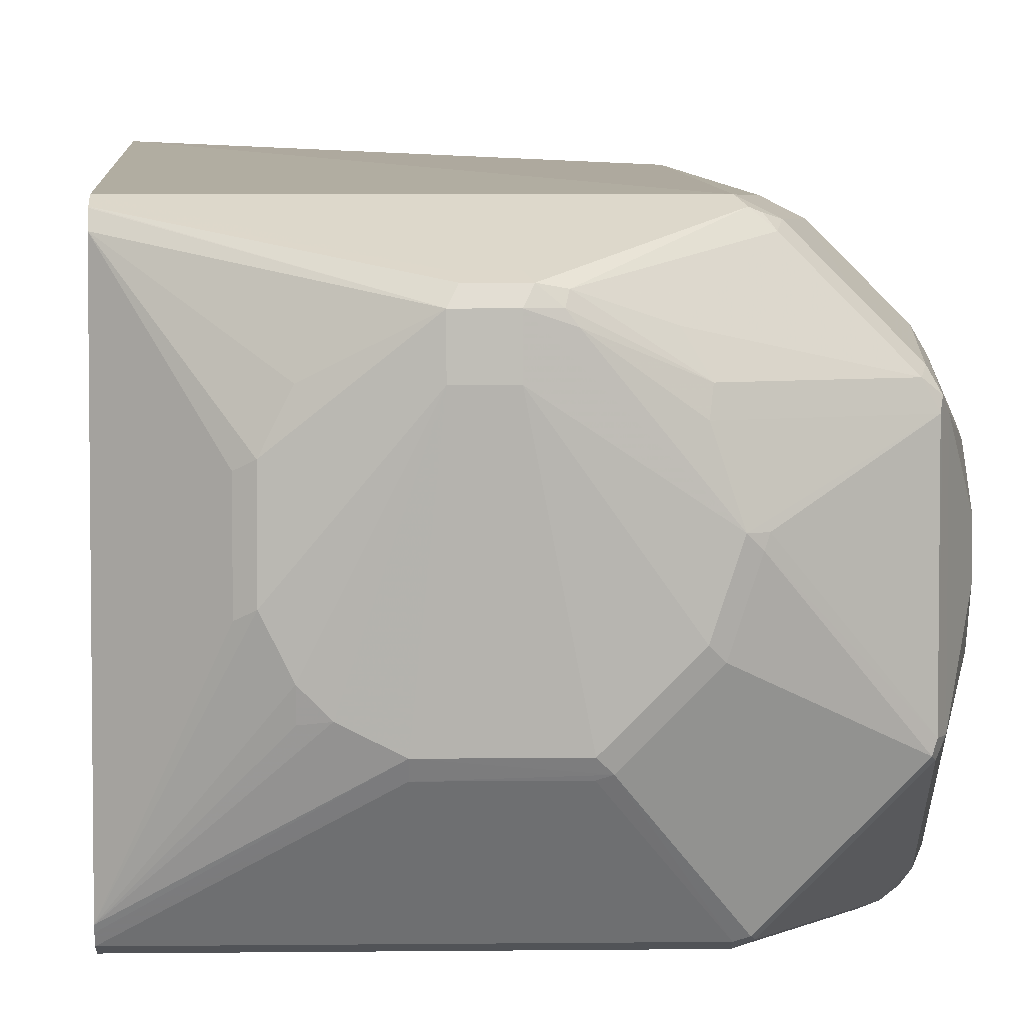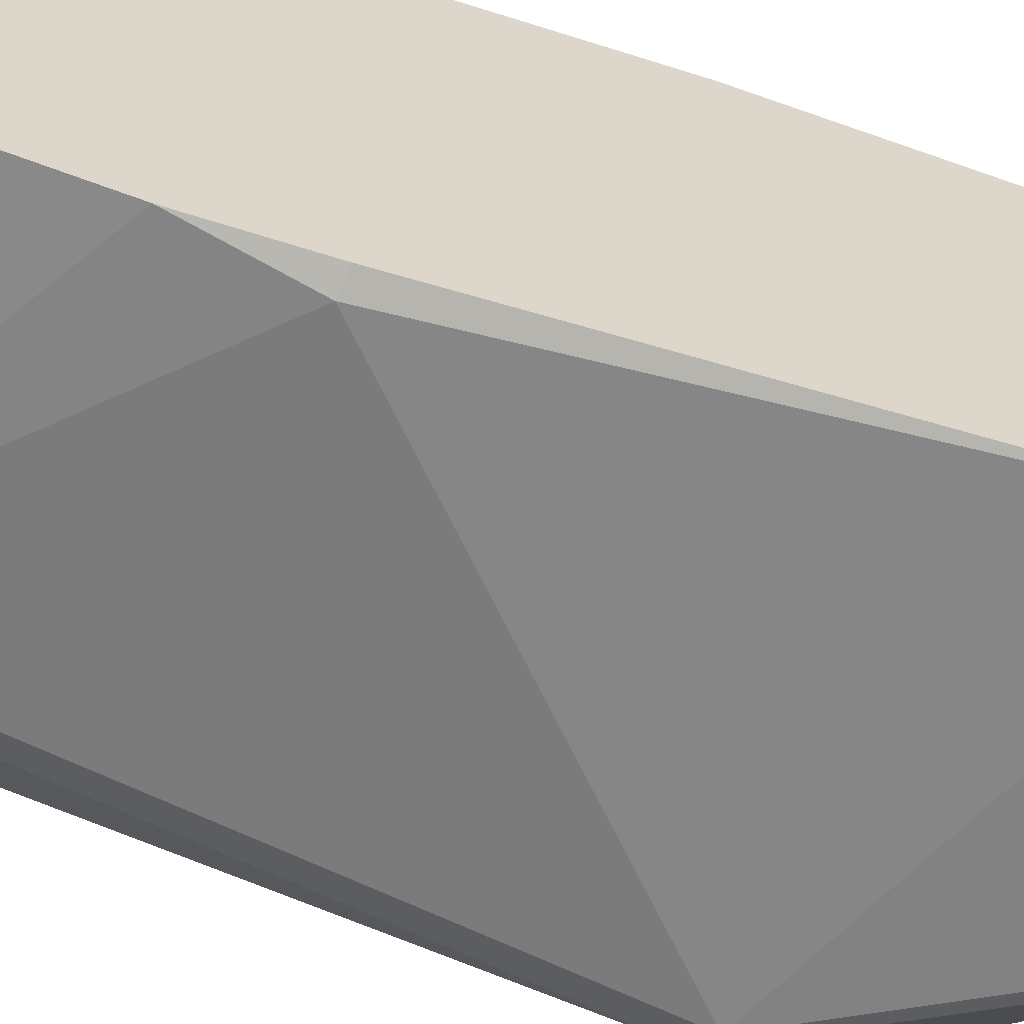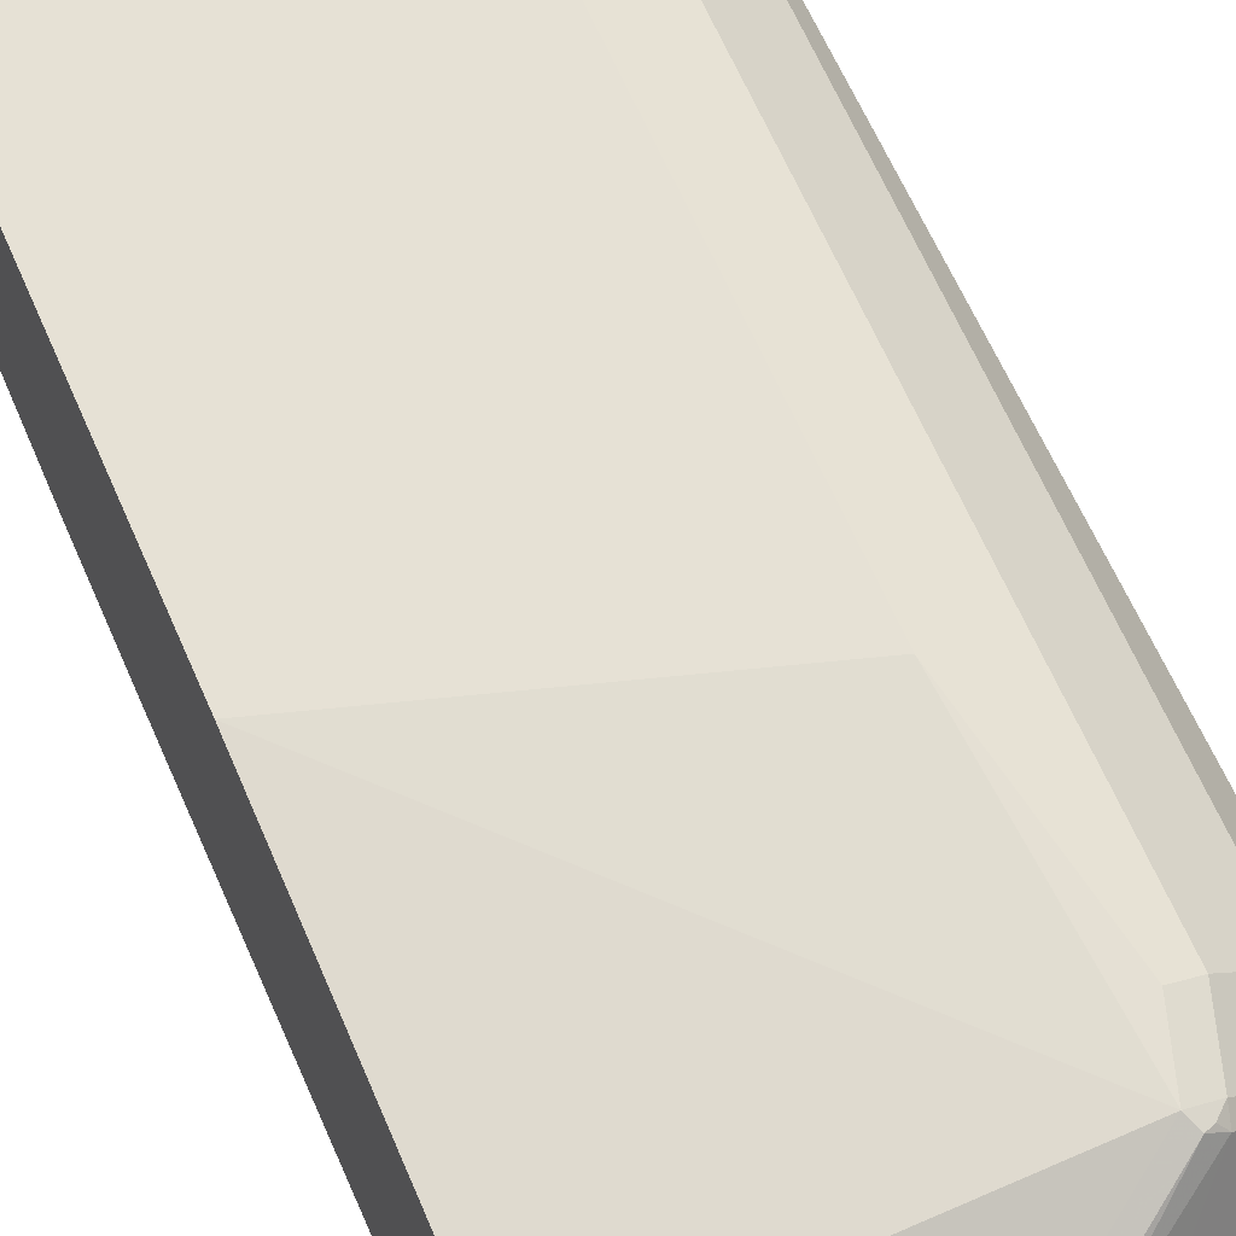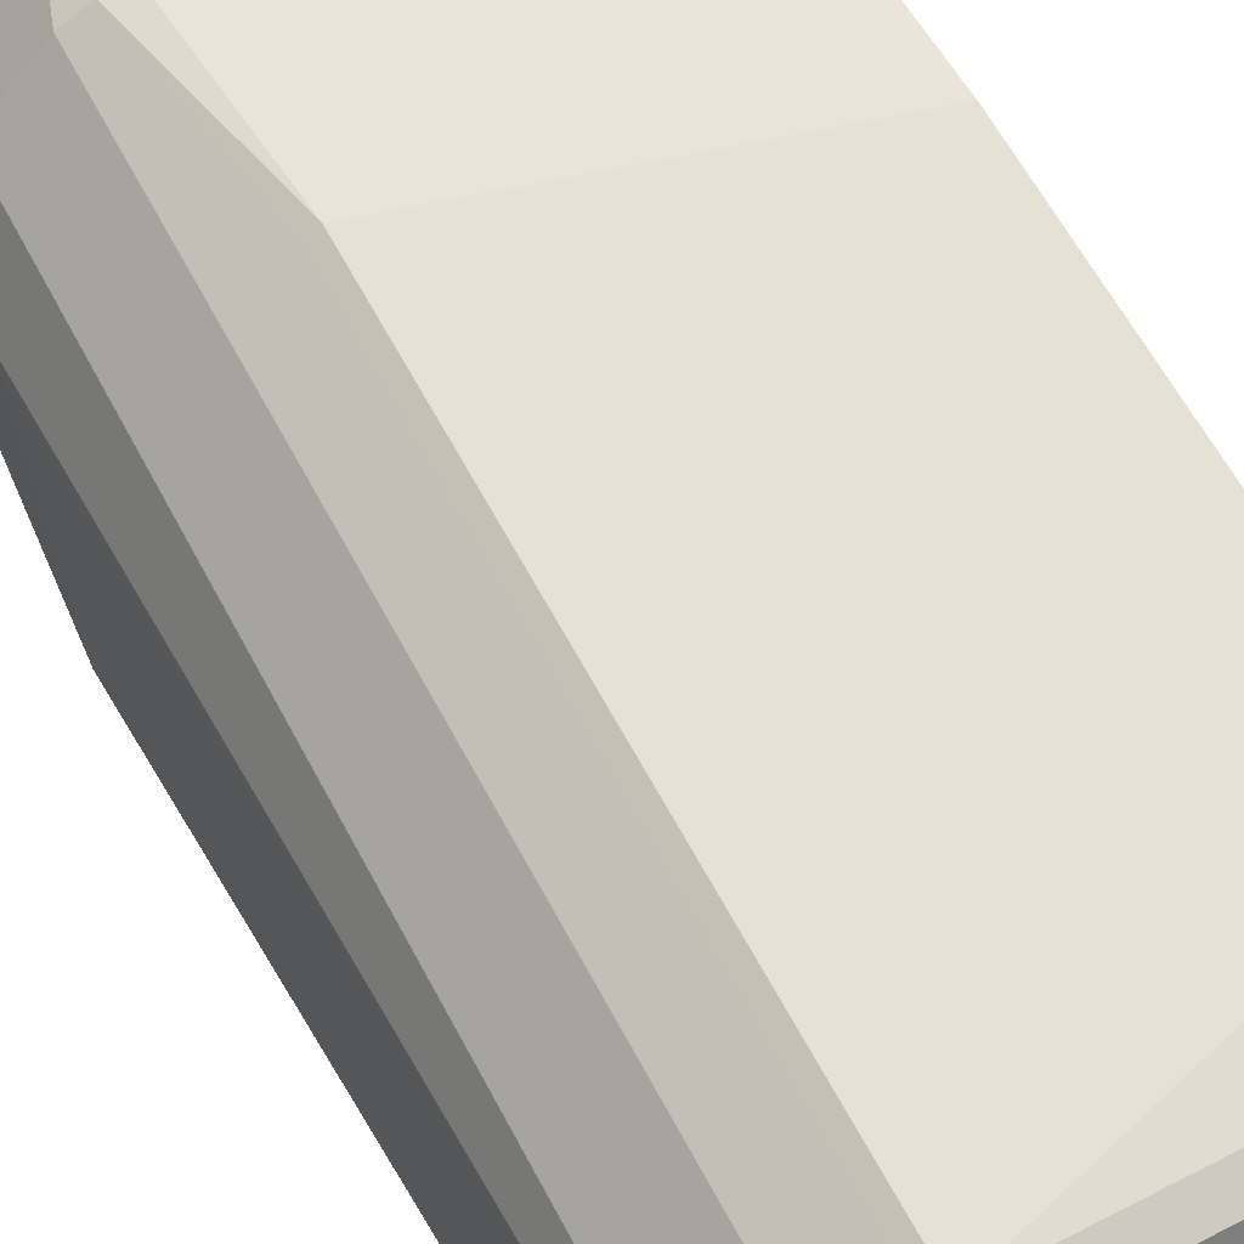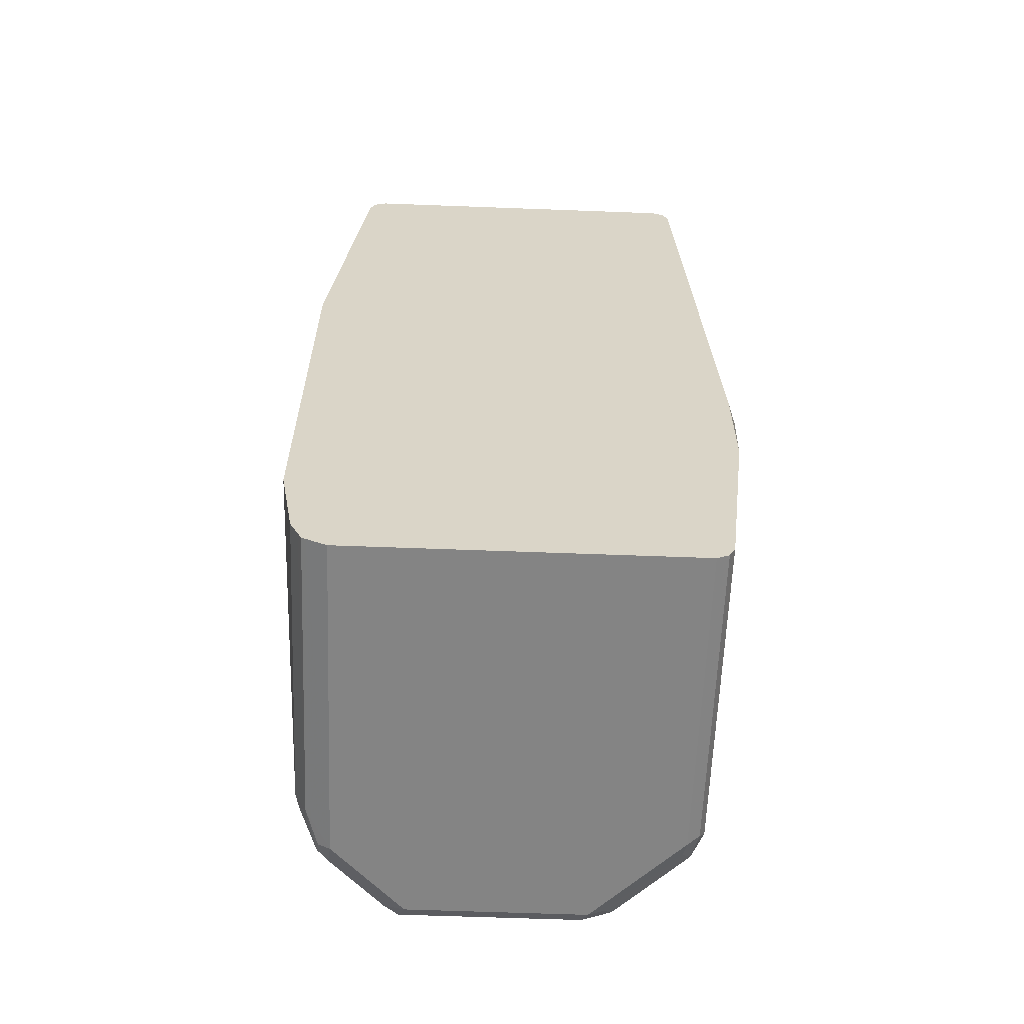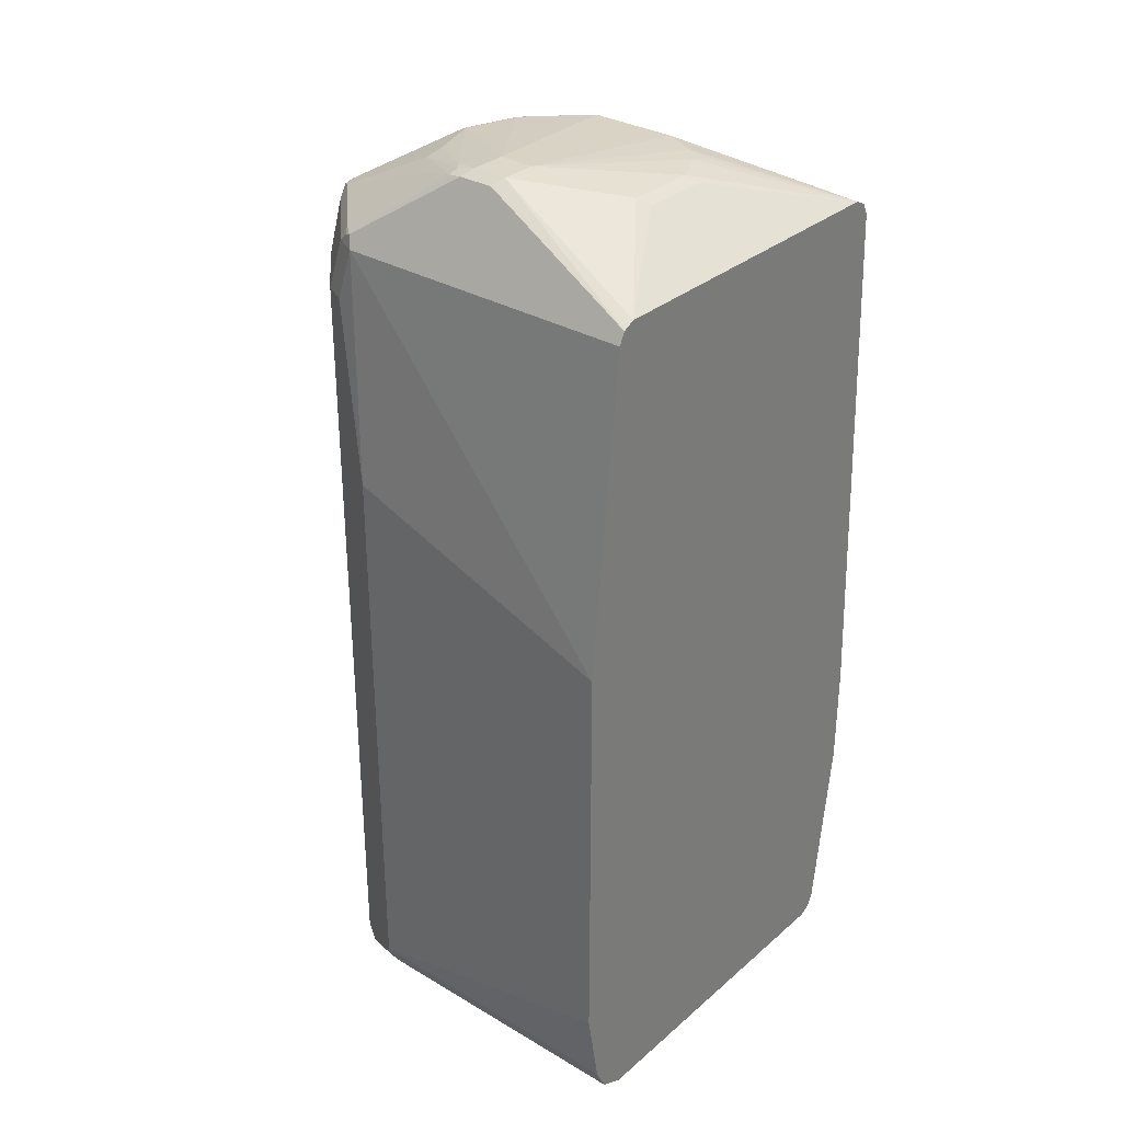
<metadata>
{"format":"obj","ext":"obj","renderer":"f3d","projection":"perspective","resolution":1024,"background":"white","views":[{"elev":4.6,"azim":177.9,"up":"+Z"},{"elev":-62.0,"azim":72.0,"up":"+Z"},{"elev":66.1,"azim":156.3,"up":"+Z"},{"elev":61.4,"azim":-27.7,"up":"+Z"},{"elev":-61.3,"azim":87.8,"up":"+Y"},{"elev":31.6,"azim":39.9,"up":"+Y"}]}
</metadata>
<code>
v -0.7798 0.1186 0.1017
v -0.7798 0.1695 0.3051
v -0.7798 0.2542 0.2204
v -0.7628 0.3051 0.1865
v -0.7741 0.1243 0.09043
v -0.7684 0.1129 0.07914
v -0.7515 -0.4972 0.1639
v -0.7628 -0.4916 0.1865
v -0.7628 -0.4916 0.3559
v -0.7798 0.2034 0.322
v -0.7798 0.2712 0.2543
v -0.7755 0.2797 0.2966
v -0.7628 0.3051 0.339
v -0.7585 0.3135 0.3475
v -0.7571 0.3164 0.1865
v -0.7543 0.3178 0.178
v -0.7571 0.3107 0.1752
v -0.7628 0.1356 0.08477
v -0.7571 0.1243 0.07347
v -0.7458 0.1186 0.06781
v -0.6837 -0.4972 0.0961
v -0.7006 -0.4972 0.113
v -0.7176 -0.4972 0.13
v -0.743 -0.5056 0.1724
v -0.7458 -0.5085 0.1865
v -0.7571 -0.5028 0.1921
v -0.7571 -0.5028 0.3616
v -0.7515 -0.4916 0.3786
v -0.7628 0.2542 0.3559
v -0.7798 0.2373 0.322
v -0.7798 0.2712 0.2882
v -0.748 0.3178 0.3559
v -0.7571 0.3164 0.339
v -0.7755 0.2457 0.3305
v -0.7585 0.2627 0.3644
v -0.7515 0.3051 0.3616
v -0.6724 0.3672 0.2882
v -0.6695 0.3687 0.2797
v -0.7374 0.3178 0.1611
v -0.6526 0.3687 0.2289
v -0.7402 0.3107 0.1582
v -0.6724 0.3107 0.09043
v -0.6611 0.3051 0.08477
v -0.3623 0.3051 0.08477
v -0.3814 -0.2118 0.05509
v -0.6611 -0.4916 0.08477
v -0.6695 -0.5 0.09324
v -0.6611 -0.5085 0.1017
v -0.6752 -0.5056 0.1045
v -0.6922 -0.5056 0.1215
v -0.7458 -0.5085 0.3559
v -0.695 -0.5085 0.1356
v -0.7458 -0.5042 0.375
v -0.7543 -0.5 0.3687
v -0.695 -0.5042 0.4259
v -0.7176 -0.4916 0.4124
v -0.7515 0.2542 0.3786
v -0.7176 0.3051 0.3955
v -0.6802 0.3178 0.4238
v -0.6314 0.3644 0.3814
v -0.6462 0.3687 0.3559
v -0.6441 0.3729 0.339
v -0.6611 0.3729 0.2882
v -0.6695 0.3178 0.09324
v -0.6441 0.3729 0.2373
v -0.6272 0.3729 0.2204
v -0.6187 0.3687 0.1949
v -0.6611 0.3164 0.09043
v -0.3623 -0.2087 0.06214
v -0.3623 0.3164 0.09043
v -0.3623 -0.3104 0.06247
v -0.3623 -0.4916 0.08477
v -0.3623 -0.4978 0.0879
v -0.6554 -0.5028 0.09043
v -0.3623 -0.5054 0.09544
v -0.3623 -0.5085 0.1017
v -0.695 -0.5085 0.4068
v -0.678 -0.5028 0.4351
v -0.6865 -0.5 0.4365
v -0.7006 -0.4916 0.4294
v -0.678 -0.5085 0.4238
v -0.7176 0.2542 0.4124
v -0.6837 0.3051 0.4294
v -0.7006 0.2542 0.4294
v -0.6738 0.3135 0.4323
v -0.6667 0.3164 0.4351
v -0.5806 0.3813 0.3983
v -0.5784 0.3856 0.3899
v -0.5848 0.3856 0.3814
v -0.5594 0.3899 0.3899
v -0.5594 0.3899 0.3559
v -0.6017 0.3687 0.178
v -0.6102 0.3729 0.2034
v -0.5933 0.3672 0.1752
v -0.5085 0.3672 0.1752
v -0.3623 0.32 0.09756
v -0.3623 -0.5028 0.09043
v -0.3623 -0.5085 0.4238
v -0.6441 -0.4972 0.4464
v -0.6611 -0.4916 0.4471
v -0.6526 -0.483 0.4534
v -0.678 -0.4916 0.4407
v -0.678 0.2542 0.4407
v -0.3623 -0.4993 0.4422
v -0.6724 0.3051 0.4351
v -0.6611 0.3051 0.4407
v -0.5651 0.3842 0.4012
v -0.5255 0.3899 0.3899
v -0.5255 0.3899 0.3559
v -0.5933 0.3729 0.1865
v -0.5085 0.3729 0.1865
v -0.3623 0.322 0.1017
v -0.3623 -0.4972 0.4464
v -0.3623 -0.4901 0.4499
v -0.6441 -0.4746 0.4576
v -0.6554 -0.4746 0.452
v -0.6554 0.08472 0.452
v -0.6441 0.08472 0.4576
v -0.3623 0.3051 0.4407
v -0.5594 0.3729 0.4068
v -0.3623 -5.642e-05 0.4715
v -0.5312 0.3842 0.4012
v -0.4577 0.3729 0.3559
v -0.4407 0.3729 0.322
v -0.3623 0.3164 0.4351
v -0.3623 0.3167 0.4345
v -0.3623 0.322 0.4238
v -0.4407 0.3729 0.2543
v -0.4577 0.3729 0.2204
v -0.4747 0.3729 0.2034
v -0.4577 0.3687 0.2013
v -0.4295 0.3672 0.2486
v -0.3623 -0.4746 0.4576
v -0.3623 -0.3961 0.4715
v -0.5255 0.3729 0.4068
v -0.4295 0.3672 0.3164
f 67 110 92
f 65 91 66
f 68 92 94
f 67 93 110
f 66 91 93
f 64 92 68
f 62 89 63
f 63 91 65
f 61 89 62
f 63 90 91
f 63 89 90
f 68 94 95
f 64 67 92
f 68 95 70
f 81 98 104
f 73 97 74
f 74 97 75
f 78 99 79
f 78 81 99
f 79 99 100
f 79 100 101
f 79 101 102
f 79 102 103
f 79 103 84
f 79 84 80
f 81 104 99
f 83 84 105
f 61 88 89
f 83 105 85
f 70 95 96
f 61 87 88
f 45 71 46
f 59 87 60
f 44 73 72
f 84 103 105
f 44 72 71
f 44 71 69
f 45 69 71
f 46 71 72
f 46 72 73
f 46 73 74
f 46 74 47
f 47 74 48
f 48 52 50
f 48 50 49
f 48 74 75
f 48 75 76
f 60 87 61
f 51 77 55
f 55 78 79
f 55 79 80
f 55 80 56
f 55 77 81
f 55 81 78
f 56 80 84
f 56 84 82
f 57 82 58
f 58 83 59
f 58 82 84
f 58 84 83
f 59 83 85
f 59 85 86
f 59 86 87
f 51 55 53
f 85 105 106
f 115 134 121
f 86 106 107
f 108 123 124
f 108 124 128
f 108 128 109
f 108 122 125
f 108 125 126
f 108 126 127
f 108 127 123
f 109 128 129
f 109 129 130
f 109 130 111
f 111 130 112
f 112 130 131
f 112 131 129
f 112 129 128
f 107 135 122
f 112 128 132
f 112 136 127
f 114 133 115
f 115 133 134
f 44 97 73
f 115 121 118
f 115 118 117
f 115 117 116
f 119 125 135
f 122 135 125
f 123 127 124
f 124 136 132
f 124 132 128
f 124 127 136
f 129 131 130
f 112 132 136
f 107 120 135
f 106 121 119
f 106 118 121
f 86 107 87
f 87 107 88
f 88 90 89
f 88 107 90
f 90 108 109
f 90 109 91
f 90 107 122
f 90 122 108
f 91 109 111
f 91 111 110
f 91 110 93
f 92 110 111
f 92 111 95
f 92 95 94
f 95 111 96
f 96 111 112
f 99 104 113
f 106 120 107
f 106 135 120
f 106 119 135
f 103 106 105
f 103 118 106
f 103 117 118
f 85 106 86
f 102 117 103
f 101 116 102
f 101 115 116
f 99 101 100
f 99 115 101
f 99 114 115
f 99 113 114
f 102 116 117
f 44 75 97
f 38 63 40
f 44 98 76
f 8 26 27
f 8 27 9
f 44 76 75
f 9 28 57
f 9 57 29
f 9 29 30
f 9 30 10
f 11 31 12
f 12 31 13
f 13 31 30
f 13 30 34
f 13 34 14
f 14 32 33
f 14 33 15
f 14 34 35
f 14 35 36
f 14 36 32
f 15 33 37
f 15 37 38
f 15 38 16
f 16 39 41
f 16 41 17
f 16 38 40
f 16 40 39
f 17 41 18
f 18 41 42
f 18 42 19
f 19 42 43
f 19 43 20
f 7 26 8
f 7 25 26
f 7 24 25
f 7 23 24
f 1 2 10
f 1 10 30
f 1 30 31
f 1 31 11
f 1 11 3
f 1 3 4
f 1 4 5
f 1 5 6
f 1 6 7
f 1 7 8
f 1 8 9
f 1 9 2
f 2 9 10
f 3 11 4
f 20 43 44
f 4 11 12
f 4 13 14
f 4 14 15
f 4 15 16
f 4 16 17
f 4 17 5
f 5 18 19
f 5 19 6
f 5 17 18
f 6 19 20
f 6 20 46
f 6 46 21
f 6 21 22
f 6 22 23
f 6 23 7
f 4 12 13
f 20 44 45
f 9 27 28
f 21 46 47
f 33 63 37
f 35 57 36
f 36 57 58
f 37 63 38
f 39 64 42
f 39 42 41
f 39 40 67
f 39 67 64
f 40 63 65
f 40 65 66
f 40 66 93
f 40 93 67
f 42 64 43
f 43 64 68
f 33 62 63
f 43 68 70
f 44 69 45
f 44 70 96
f 44 96 112
f 44 112 127
f 44 127 126
f 44 126 125
f 44 125 119
f 44 119 121
f 44 121 134
f 44 134 133
f 44 133 114
f 20 45 46
f 44 113 104
f 44 104 98
f 43 70 44
f 33 61 62
f 44 114 113
f 32 60 61
f 32 61 33
f 21 47 48
f 21 49 22
f 22 49 50
f 22 50 23
f 23 50 24
f 24 50 52
f 24 52 25
f 25 51 27
f 25 27 26
f 25 52 48
f 25 48 76
f 25 76 98
f 25 98 81
f 25 81 77
f 21 48 49
f 27 53 54
f 25 77 51
f 32 36 58
f 30 35 34
f 29 35 30
f 29 57 35
f 28 82 57
f 32 58 59
f 28 55 56
f 27 54 28
f 28 56 82
f 32 59 60
f 28 54 53
f 28 53 55
f 27 51 53

</code>
